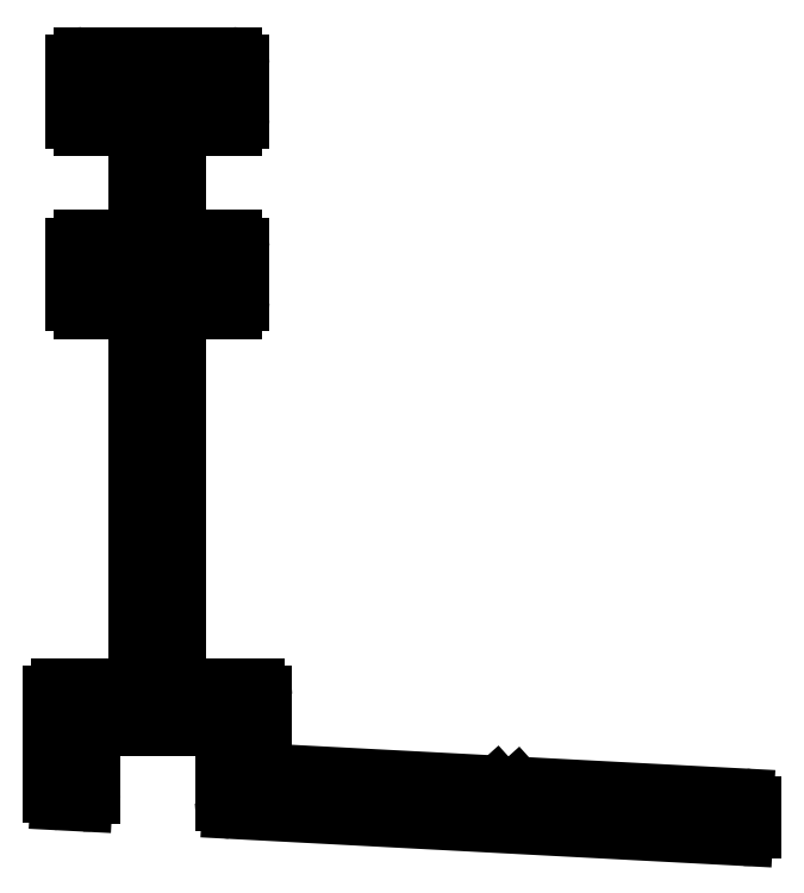
<metadata>
{"format":"dxf","ext":"dxf","renderer":"ezdxf+matplotlib","layout":"modelspace","background":"white","min_lineweight":24,"dpi":150}
</metadata>
<code>
0
SECTION
2
ENTITIES
0
ARC
8
0
10
1841
20
1103
30
0
40
0.3
50
270
51
0
0
LINE
8
0
10
1841
20
1104
30
0
11
1841
21
1103
31
0
0
LINE
8
0
10
1841
20
1102
30
0
11
1841
21
1102
31
0
0
ARC
8
0
10
1842
20
1104
30
0
40
0.3
50
90
51
180
0
ARC
8
0
10
1841
20
1103
30
0
40
0.3
50
180
51
270
0
LINE
8
0
10
1843
20
1104
30
0
11
1842
21
1104
31
0
0
LINE
8
0
10
1840
20
1105
30
0
11
1840
21
1103
31
0
0
ARC
8
0
10
1843
20
1104
30
0
40
0.3
50
0
51
90
0
ARC
8
0
10
1841
20
1105
30
0
40
0.3
50
90
51
180
0
LINE
8
0
10
1843
20
1104
30
0
11
1843
21
1096
31
0
0
LINE
8
0
10
1847
20
1105
30
0
11
1841
21
1105
31
0
0
ARC
8
0
10
1843
20
1096
30
0
40
0.3
50
270
51
0
0
ARC
8
0
10
1847
20
1105
30
0
40
0.3
50
0
51
90
0
LINE
8
0
10
1843
20
1096
30
0
11
1842
21
1096
31
0
0
LINE
8
0
10
1847
20
1105
30
0
11
1847
21
1103
31
0
0
ARC
8
0
10
1842
20
1096
30
0
40
0.3
50
180
51
270
0
ARC
8
0
10
1847
20
1103
30
0
40
0.3
50
270
51
0
0
LINE
8
0
10
1841
20
1097
30
0
11
1841
21
1096
31
0
0
LINE
8
0
10
1846
20
1102
30
0
11
1847
21
1102
31
0
0
ARC
8
0
10
1841
20
1097
30
0
40
0.3
50
0
51
90
0
ARC
8
0
10
1846
20
1103
30
0
40
0.3
50
180
51
270
0
LINE
8
0
10
1841
20
1098
30
0
11
1841
21
1098
31
0
0
LINE
8
0
10
1846
20
1104
30
0
11
1846
21
1103
31
0
0
ARC
8
0
10
1841
20
1097
30
0
40
0.3
50
90
51
180
0
ARC
8
0
10
1846
20
1104
30
0
40
0.3
50
0
51
90
0
LINE
8
0
10
1840
20
1097
30
0
11
1840
21
1095
31
0
0
LINE
8
0
10
1845
20
1104
30
0
11
1846
21
1104
31
0
0
ARC
8
0
10
1841
20
1095
30
0
40
0.3
50
180
51
270
0
ARC
8
0
10
1845
20
1104
30
0
40
0.3
50
90
51
180
0
LINE
8
0
10
1843
20
1095
30
0
11
1841
21
1095
31
0
0
LINE
8
0
10
1844
20
1104
30
0
11
1844
21
1096
31
0
0
ARC
8
0
10
1843
20
1095
30
0
40
0.3
50
0
51
90
0
ARC
8
0
10
1845
20
1096
30
0
40
0.3
50
180
51
270
0
LINE
8
0
10
1843
20
1095
30
0
11
1843
21
1080
31
0
0
LINE
8
0
10
1845
20
1096
30
0
11
1846
21
1096
31
0
0
ARC
8
0
10
1843
20
1080
30
0
40
0.3
50
270
51
0
0
ARC
8
0
10
1846
20
1096
30
0
40
0.3
50
270
51
0
0
LINE
8
0
10
1843
20
1080
30
0
11
1840
21
1080
31
0
0
LINE
8
0
10
1846
20
1097
30
0
11
1846
21
1096
31
0
0
ARC
8
0
10
1840
20
1080
30
0
40
0.3
50
90
51
180
0
ARC
8
0
10
1846
20
1097
30
0
40
0.3
50
90
51
180
0
LINE
8
0
10
1839
20
1080
30
0
11
1839
21
1076
31
0
0
LINE
8
0
10
1846
20
1098
30
0
11
1847
21
1098
31
0
0
ARC
8
0
10
1840
20
1076
30
0
40
0.3
50
180
51
267
0
ARC
8
0
10
1847
20
1097
30
0
40
0.3
50
0
51
90
0
LINE
8
0
10
1841
20
1075
30
0
11
1840
21
1076
31
0
0
LINE
8
0
10
1847
20
1097
30
0
11
1847
21
1095
31
0
0
ARC
8
0
10
1841
20
1076
30
0
40
0.3
50
267
51
0
0
ARC
8
0
10
1847
20
1095
30
0
40
0.3
50
270
51
0
0
LINE
8
0
10
1841
20
1078
30
0
11
1841
21
1076
31
0
0
LINE
8
0
10
1847
20
1095
30
0
11
1845
21
1095
31
0
0
ARC
8
0
10
1841
20
1078
30
0
40
0.3
50
90
51
180
0
ARC
8
0
10
1845
20
1095
30
0
40
0.3
50
90
51
180
0
LINE
8
0
10
1846
20
1078
30
0
11
1841
21
1078
31
0
0
LINE
8
0
10
1844
20
1095
30
0
11
1844
21
1080
31
0
0
ARC
8
0
10
1846
20
1078
30
0
40
0.3
50
0
51
90
0
ARC
8
0
10
1845
20
1080
30
0
40
0.3
50
180
51
270
0
LINE
8
0
10
1846
20
1078
30
0
11
1846
21
1075
31
0
0
LINE
8
0
10
1847
20
1080
30
0
11
1845
21
1080
31
0
0
ARC
8
0
10
1847
20
1075
30
0
40
0.3
50
180
51
267
0
ARC
8
0
10
1847
20
1080
30
0
40
0.3
50
0
51
90
0
LINE
8
0
10
1867
20
1074
30
0
11
1847
21
1075
31
0
0
LINE
8
0
10
1848
20
1080
30
0
11
1848
21
1077
31
0
0
ARC
8
0
10
1867
20
1074
30
0
40
0.3
50
267
51
0
0
ARC
8
0
10
1848
20
1077
30
0
40
0.3
50
180
51
267
0
LINE
8
0
10
1867
20
1074
30
0
11
1867
21
1075
31
0
0
LINE
8
0
10
1848
20
1077
30
0
11
1857
21
1076
31
0
0
ARC
8
0
10
1867
20
1075
30
0
40
0.3
50
0
51
87
0
ARC
8
0
10
1857
20
1076
30
0
40
0.3
50
42
51
87
0
LINE
8
0
10
1858
20
1076
30
0
11
1867
21
1076
31
0
0
LINE
8
0
10
1857
20
1076
30
0
11
1857
21
1076
31
0
0
ARC
8
0
10
1858
20
1076
30
0
40
0.3
50
87
51
132
0
ARC
8
0
10
1857
20
1076
30
0
40
0.25
50
222
51
312
0
LINE
8
0
10
1858
20
1076
30
0
11
1858
21
1076
31
0
0
ENDSEC
0
EOF

</code>
